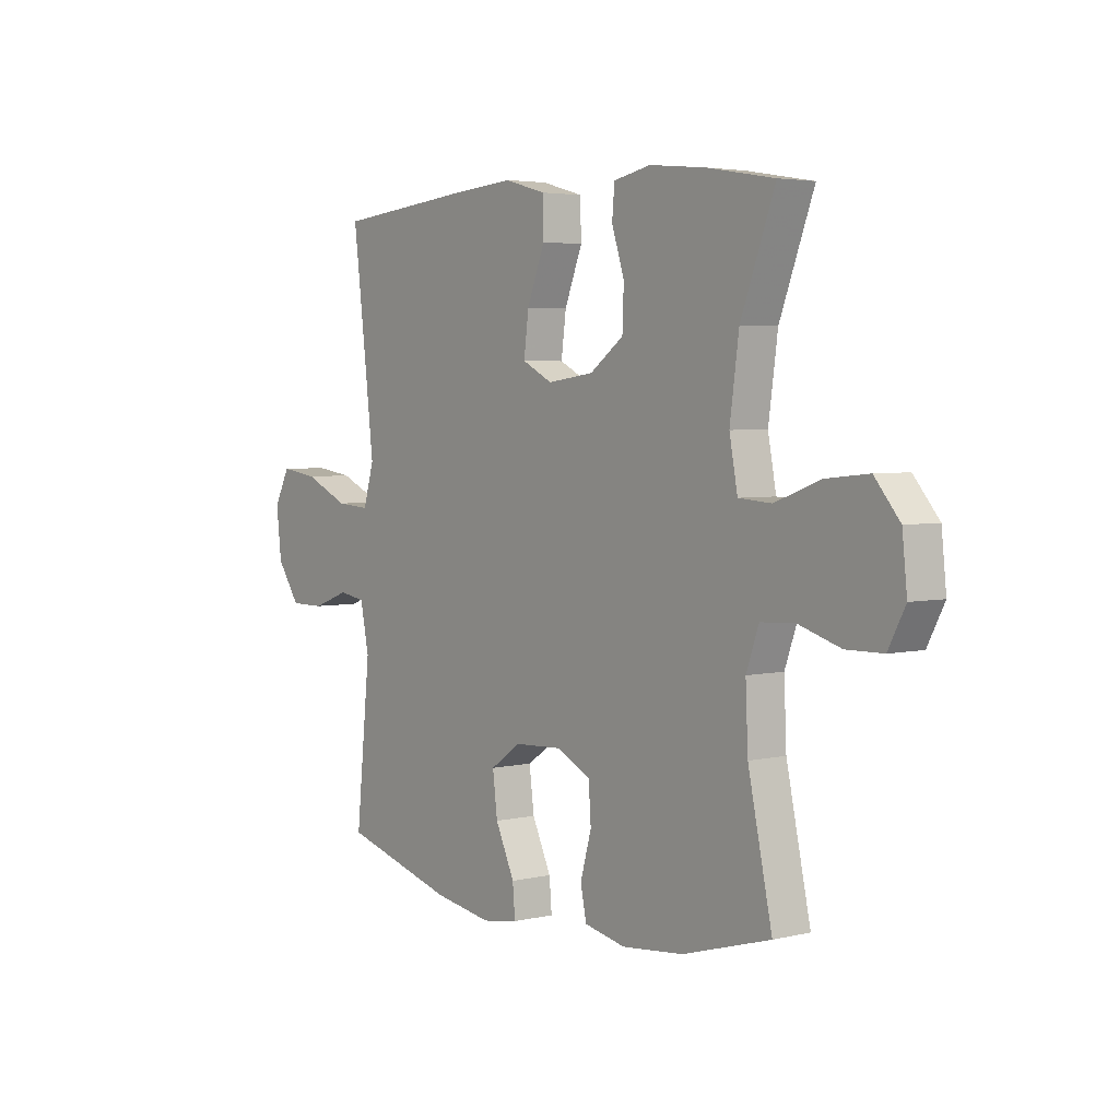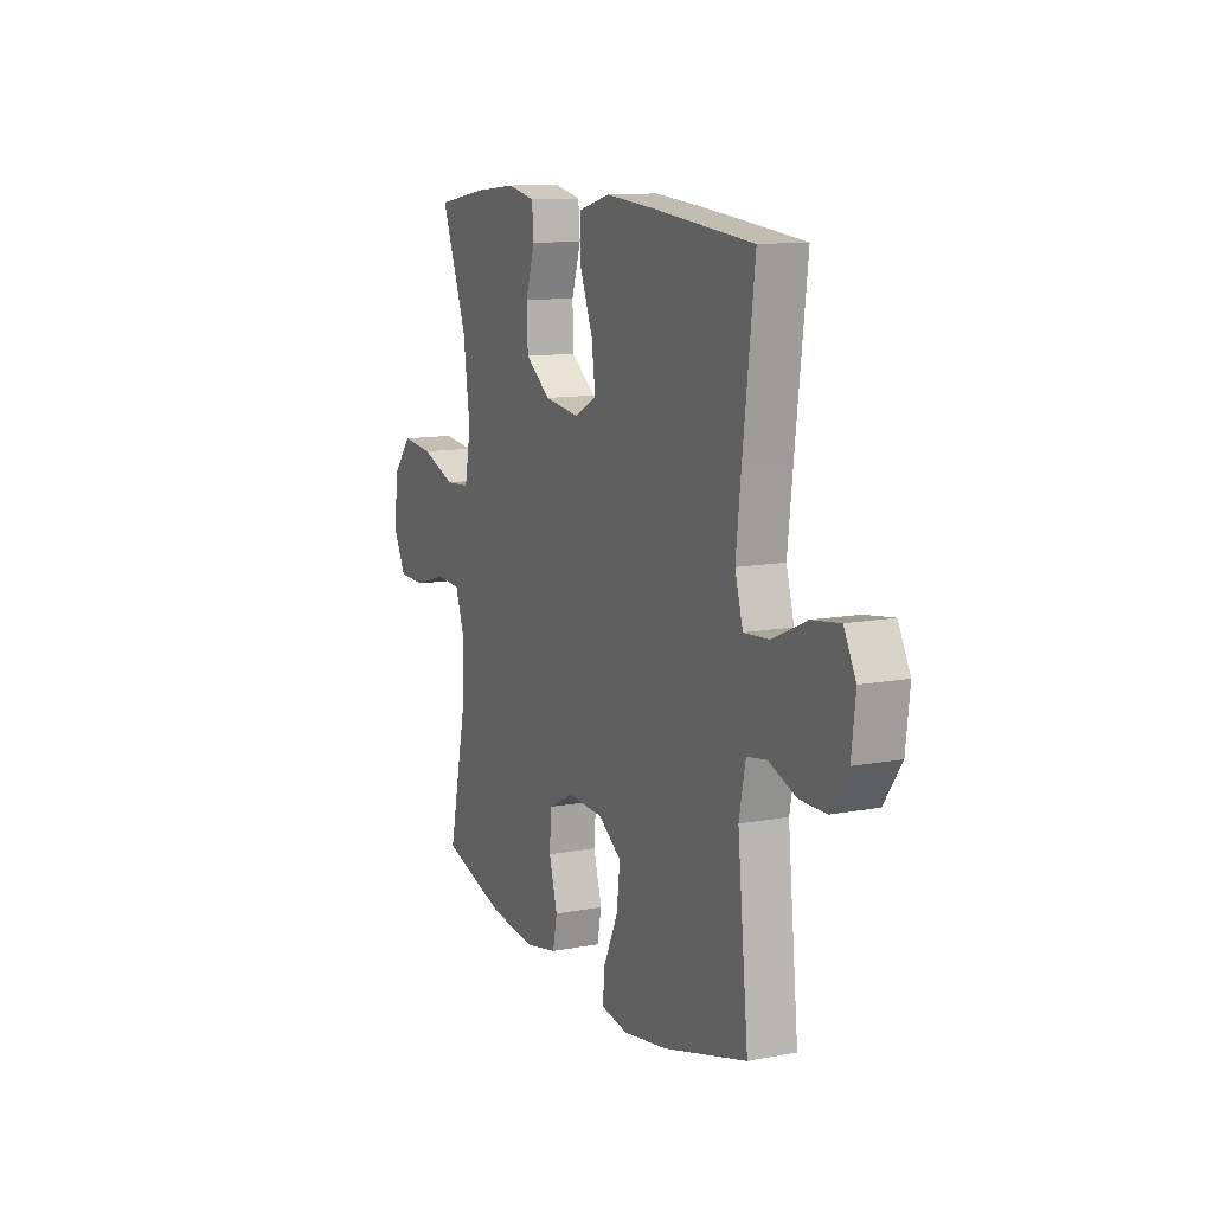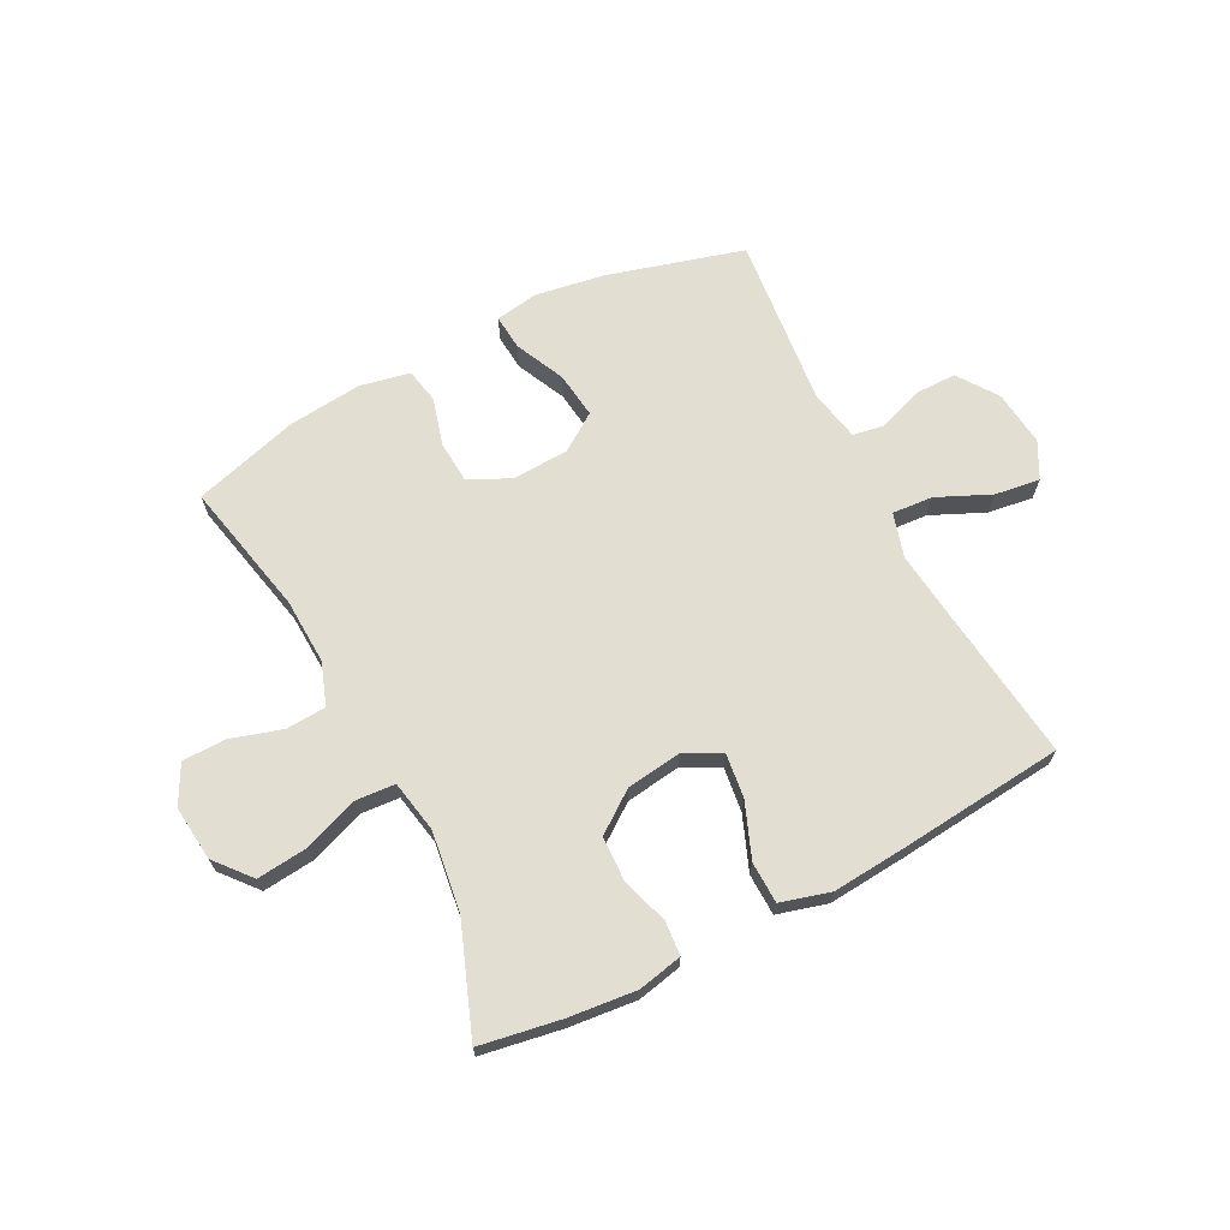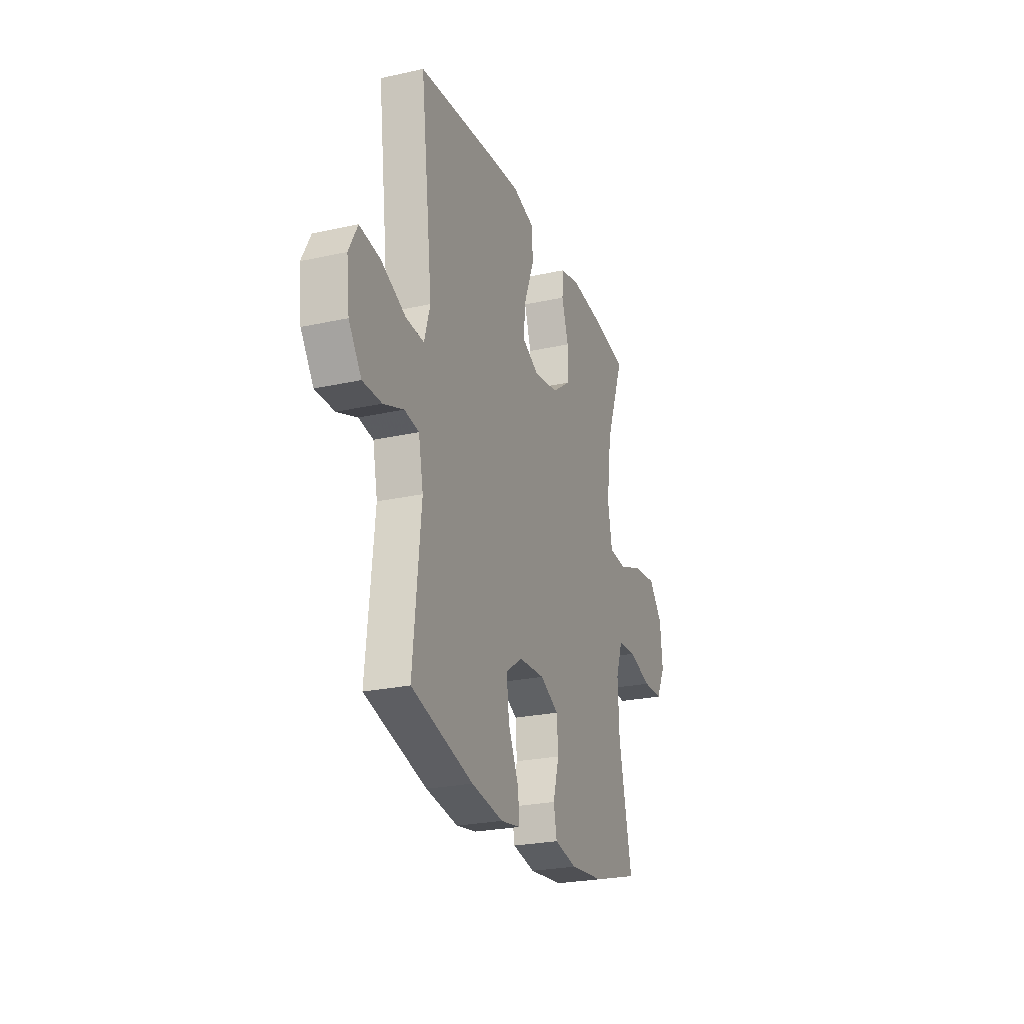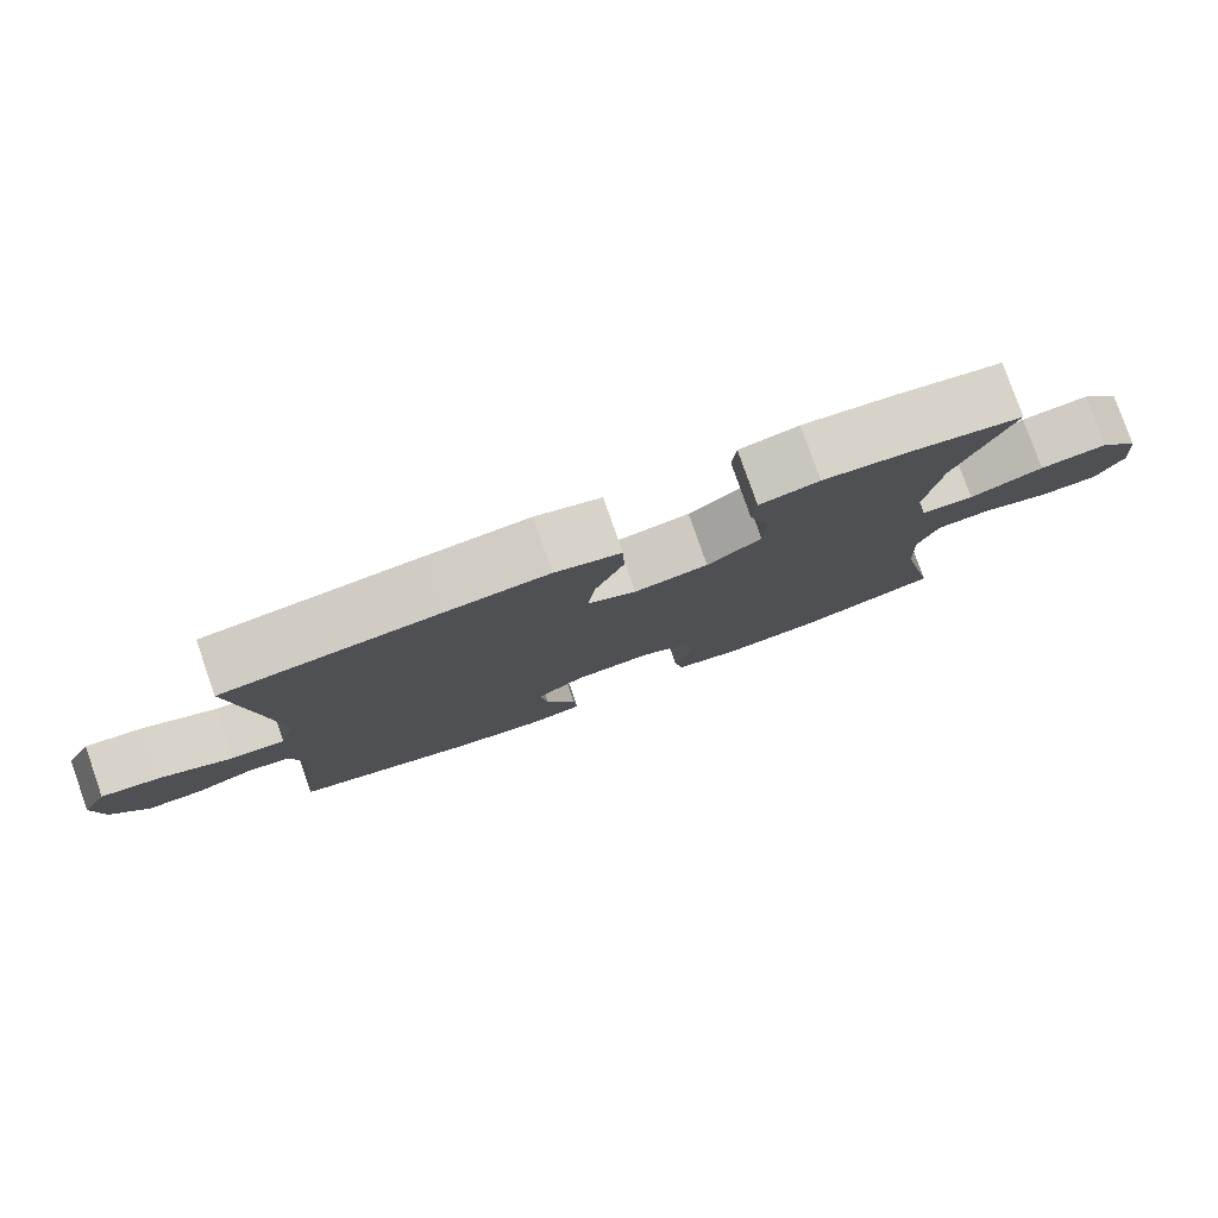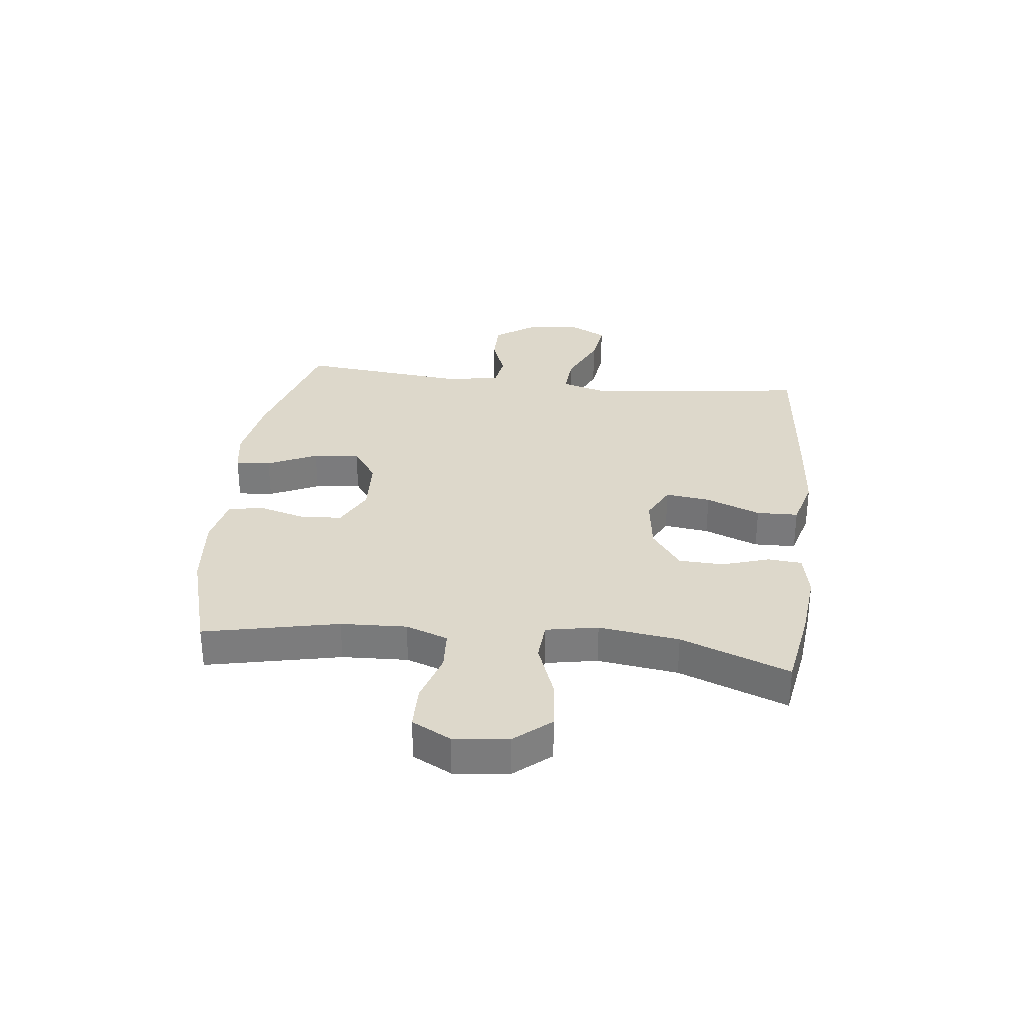
<metadata>
{"format":"obj","ext":"obj","renderer":"f3d","projection":"perspective","resolution":1024,"background":"white","views":[{"elev":3.9,"azim":-127.8,"up":"+Z"},{"elev":11.7,"azim":65.5,"up":"+Z"},{"elev":68.0,"azim":-27.3,"up":"+Y"},{"elev":-24.8,"azim":109.9,"up":"+Z"},{"elev":79.7,"azim":160.6,"up":"+Z"},{"elev":31.5,"azim":-83.4,"up":"+Y"}]}
</metadata>
<code>
v -0.5 0.07 0.5
v -0.36 0.07 0.524
v -0.243 0.07 0.536
v -0.166 0.07 0.52
v -0.161 0.07 0.461
v -0.187 0.07 0.38
v -0.184 0.07 0.302
v -0.114 0.07 0.251
v -0.018 0.07 0.238
v 0.045 0.07 0.27
v 0.035 0.07 0.348
v -0.002 0.07 0.442
v 0 0.07 0.514
v 0.086 0.07 0.538
v 0.221 0.07 0.527
v 0.5 0.07 0.5
v 0.468 0.07 0.235
v 0.454 0.07 0.112
v 0.476 0.07 0.036
v 0.546 0.07 0.041
v 0.639 0.07 0.083
v 0.717 0.07 0.094
v 0.75 0.07 0.031
v 0.739 0.07 -0.065
v 0.691 0.07 -0.134
v 0.619 0.07 -0.134
v 0.543 0.07 -0.106
v 0.488 0.07 -0.115
v 0.47 0.07 -0.204
v 0.5 0.07 -0.5
v 0.266 0.07 -0.566
v 0.145 0.07 -0.586
v 0.07 0.07 -0.574
v 0.075 0.07 -0.513
v 0.115 0.07 -0.427
v 0.125 0.07 -0.347
v 0.061 0.07 -0.303
v -0.038 0.07 -0.298
v -0.109 0.07 -0.334
v -0.114 0.07 -0.406
v -0.091 0.07 -0.488
v -0.103 0.07 -0.548
v -0.189 0.07 -0.566
v -0.318 0.07 -0.553
v -0.5 0.07 -0.5
v -0.45 0.07 -0.267
v -0.445 0.07 -0.153
v -0.471 0.07 -0.08
v -0.541 0.07 -0.076
v -0.629 0.07 -0.103
v -0.705 0.07 -0.102
v -0.74 0.07 -0.035
v -0.73 0.07 0.06
v -0.678 0.07 0.122
v -0.59 0.07 0.113
v -0.495 0.07 0.078
v -0.427 0.07 0.083
v -0.41 0.07 0.173
v -0.429 0.07 0.312
v -0.5 0 0.5
v -0.36 0 0.524
v -0.243 0 0.536
v -0.166 0 0.52
v -0.161 0 0.461
v -0.187 0 0.38
v -0.184 0 0.302
v -0.114 0 0.251
v -0.018 0 0.238
v 0.045 0 0.27
v 0.035 0 0.348
v -0.002 0 0.442
v 0 0 0.514
v 0.086 0 0.538
v 0.221 0 0.527
v 0.5 0 0.5
v 0.468 0 0.235
v 0.454 0 0.112
v 0.476 0 0.036
v 0.546 0 0.041
v 0.639 0 0.083
v 0.717 0 0.094
v 0.75 0 0.031
v 0.739 0 -0.065
v 0.691 0 -0.134
v 0.619 0 -0.134
v 0.543 0 -0.106
v 0.488 0 -0.115
v 0.47 0 -0.204
v 0.5 0 -0.5
v 0.266 0 -0.566
v 0.145 0 -0.586
v 0.07 0 -0.574
v 0.075 0 -0.513
v 0.115 0 -0.427
v 0.125 0 -0.347
v 0.061 0 -0.303
v -0.038 0 -0.298
v -0.109 0 -0.334
v -0.114 0 -0.406
v -0.091 0 -0.488
v -0.103 0 -0.548
v -0.189 0 -0.566
v -0.318 0 -0.553
v -0.5 0 -0.5
v -0.45 0 -0.267
v -0.445 0 -0.153
v -0.471 0 -0.08
v -0.541 0 -0.076
v -0.629 0 -0.103
v -0.705 0 -0.102
v -0.74 0 -0.035
v -0.73 0 0.06
v -0.678 0 0.122
v -0.59 0 0.113
v -0.495 0 0.078
v -0.427 0 0.083
v -0.41 0 0.173
v -0.429 0 0.312
f 54 55 56
f 53 54 56
f 52 53 56
f 51 52 56
f 50 51 56
f 49 50 56
f 48 49 56 57
f 47 48 57
f 46 47 57 58
f 44 45 46
f 43 44 46
f 42 43 46
f 41 42 46
f 40 41 46
f 39 40 46 58
f 33 34 35
f 32 33 35
f 31 32 35
f 30 31 35
f 29 30 35
f 28 29 35 36
f 25 26 27
f 24 25 27
f 23 24 27
f 22 23 27
f 21 22 27
f 20 21 27
f 19 20 27 28
f 28 36 37
f 19 28 37
f 18 19 37
f 15 16 17
f 14 15 17
f 13 14 17
f 12 13 17
f 11 12 17
f 10 11 17 18
f 4 5 6
f 3 4 6
f 2 3 6
f 1 2 6
f 59 1 6
f 59 6 7
f 59 7 8
f 58 59 8
f 39 58 8
f 38 39 8
f 18 37 38
f 10 18 38
f 9 10 38
f 8 9 38
f 115 114 113
f 115 113 112
f 115 112 111
f 115 111 110
f 115 110 109
f 115 109 108
f 116 115 108 107
f 116 107 106
f 117 116 106 105
f 105 104 103
f 105 103 102
f 105 102 101
f 105 101 100
f 105 100 99
f 117 105 99 98
f 94 93 92
f 94 92 91
f 94 91 90
f 94 90 89
f 94 89 88
f 95 94 88 87
f 86 85 84
f 86 84 83
f 86 83 82
f 86 82 81
f 86 81 80
f 86 80 79
f 87 86 79 78
f 96 95 87
f 96 87 78
f 96 78 77
f 76 75 74
f 76 74 73
f 76 73 72
f 76 72 71
f 76 71 70
f 77 76 70 69
f 65 64 63
f 65 63 62
f 65 62 61
f 65 61 60
f 65 60 118
f 66 65 118
f 67 66 118
f 67 118 117
f 67 117 98
f 67 98 97
f 97 96 77
f 97 77 69
f 97 69 68
f 97 68 67
f 1 60 61 2
f 2 61 62 3
f 3 62 63 4
f 4 63 64 5
f 5 64 65 6
f 6 65 66 7
f 7 66 67 8
f 8 67 68 9
f 9 68 69 10
f 10 69 70 11
f 11 70 71 12
f 12 71 72 13
f 13 72 73 14
f 14 73 74 15
f 15 74 75 16
f 16 75 76 17
f 17 76 77 18
f 18 77 78 19
f 19 78 79 20
f 20 79 80 21
f 21 80 81 22
f 22 81 82 23
f 23 82 83 24
f 24 83 84 25
f 25 84 85 26
f 26 85 86 27
f 27 86 87 28
f 28 87 88 29
f 29 88 89 30
f 30 89 90 31
f 31 90 91 32
f 32 91 92 33
f 33 92 93 34
f 34 93 94 35
f 35 94 95 36
f 36 95 96 37
f 37 96 97 38
f 38 97 98 39
f 39 98 99 40
f 40 99 100 41
f 41 100 101 42
f 42 101 102 43
f 43 102 103 44
f 44 103 104 45
f 45 104 105 46
f 46 105 106 47
f 47 106 107 48
f 48 107 108 49
f 49 108 109 50
f 50 109 110 51
f 51 110 111 52
f 52 111 112 53
f 53 112 113 54
f 54 113 114 55
f 55 114 115 56
f 56 115 116 57
f 57 116 117 58
f 58 117 118 59
f 59 118 60 1

</code>
